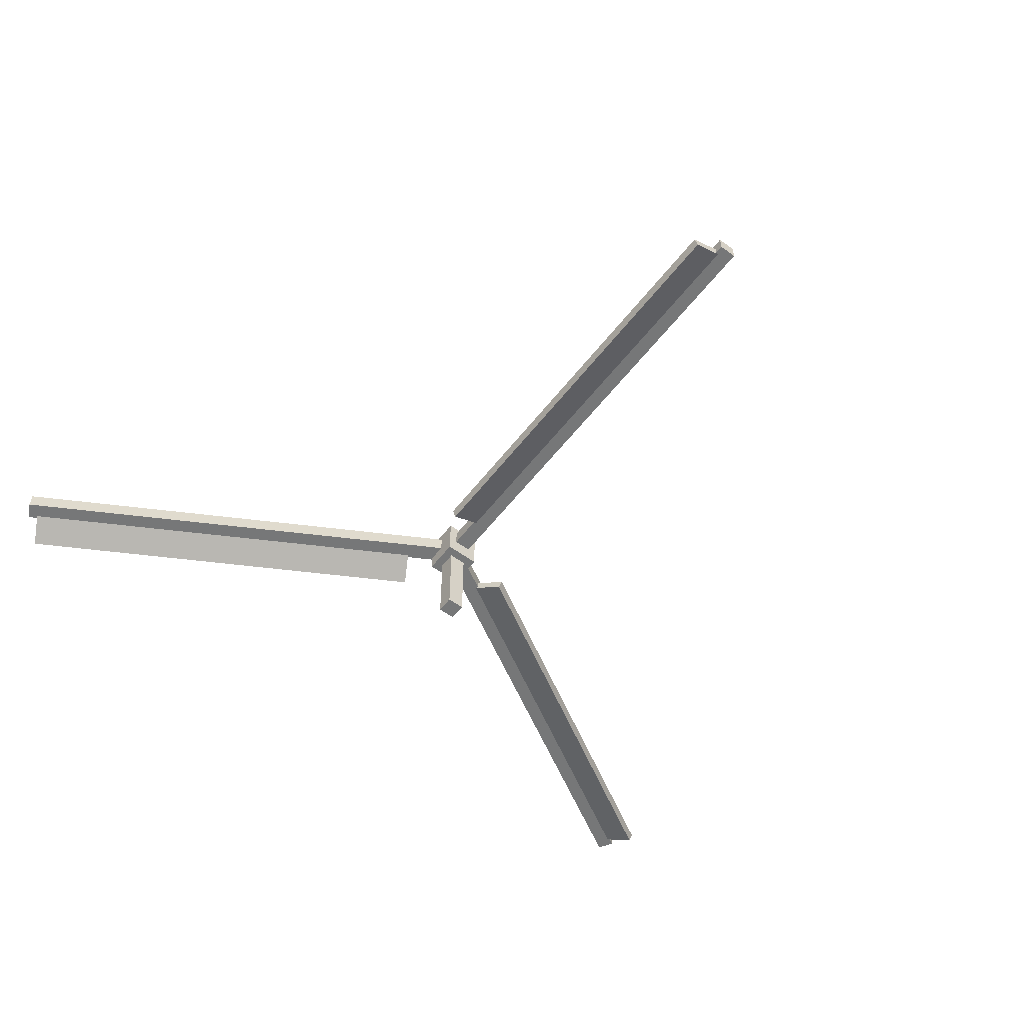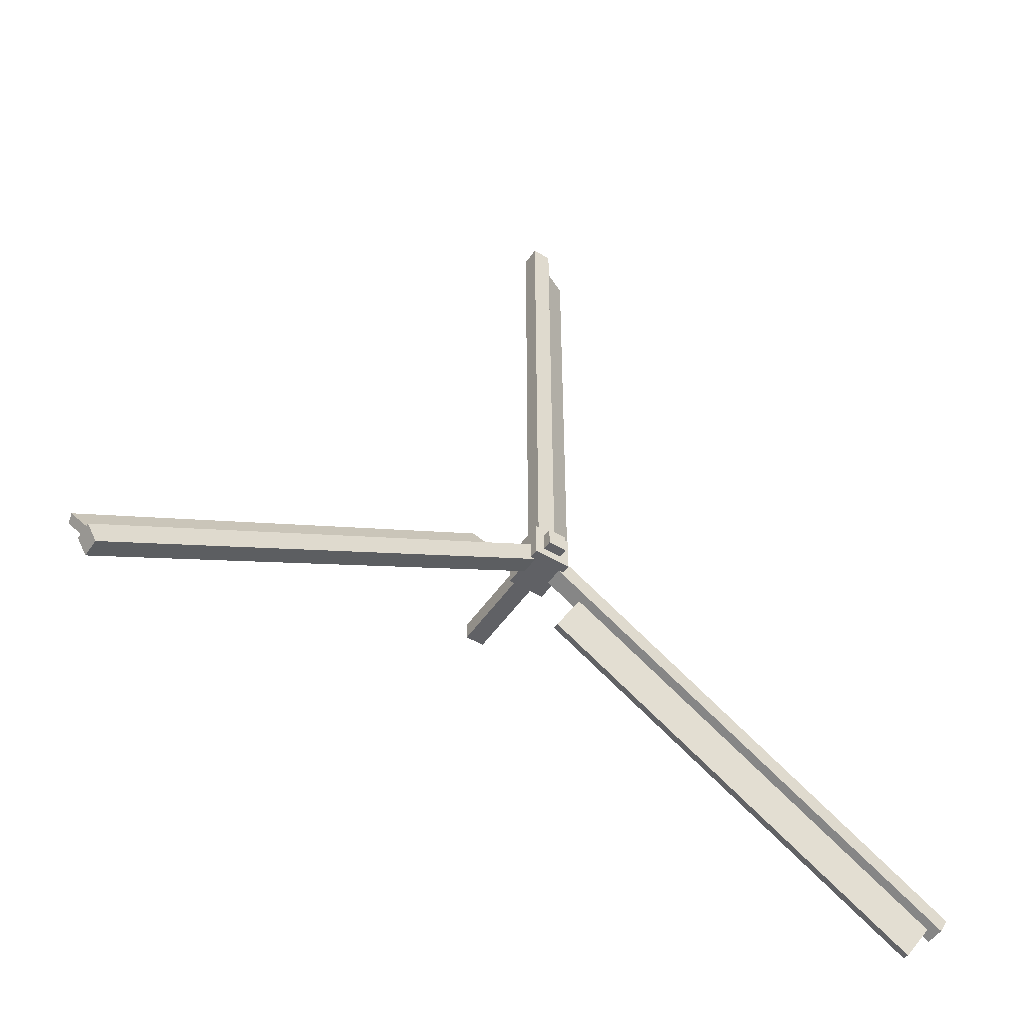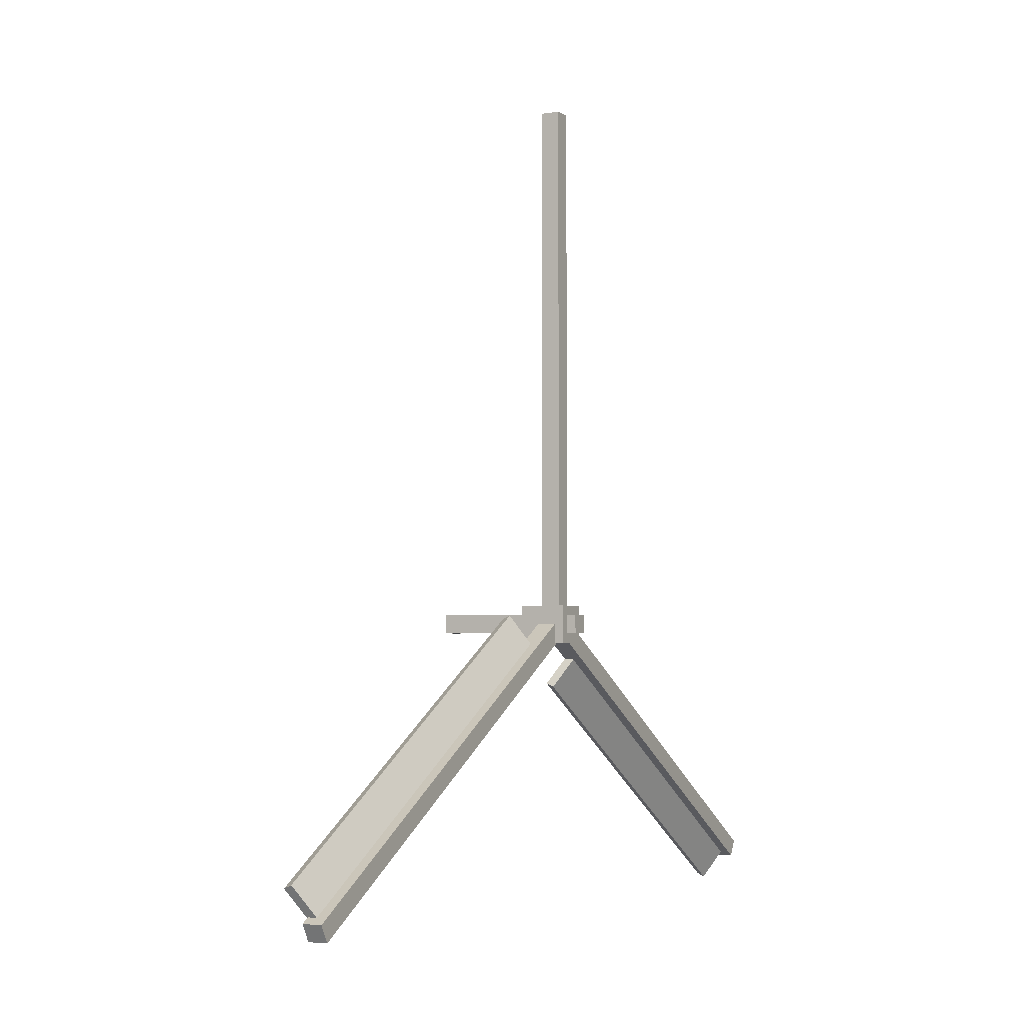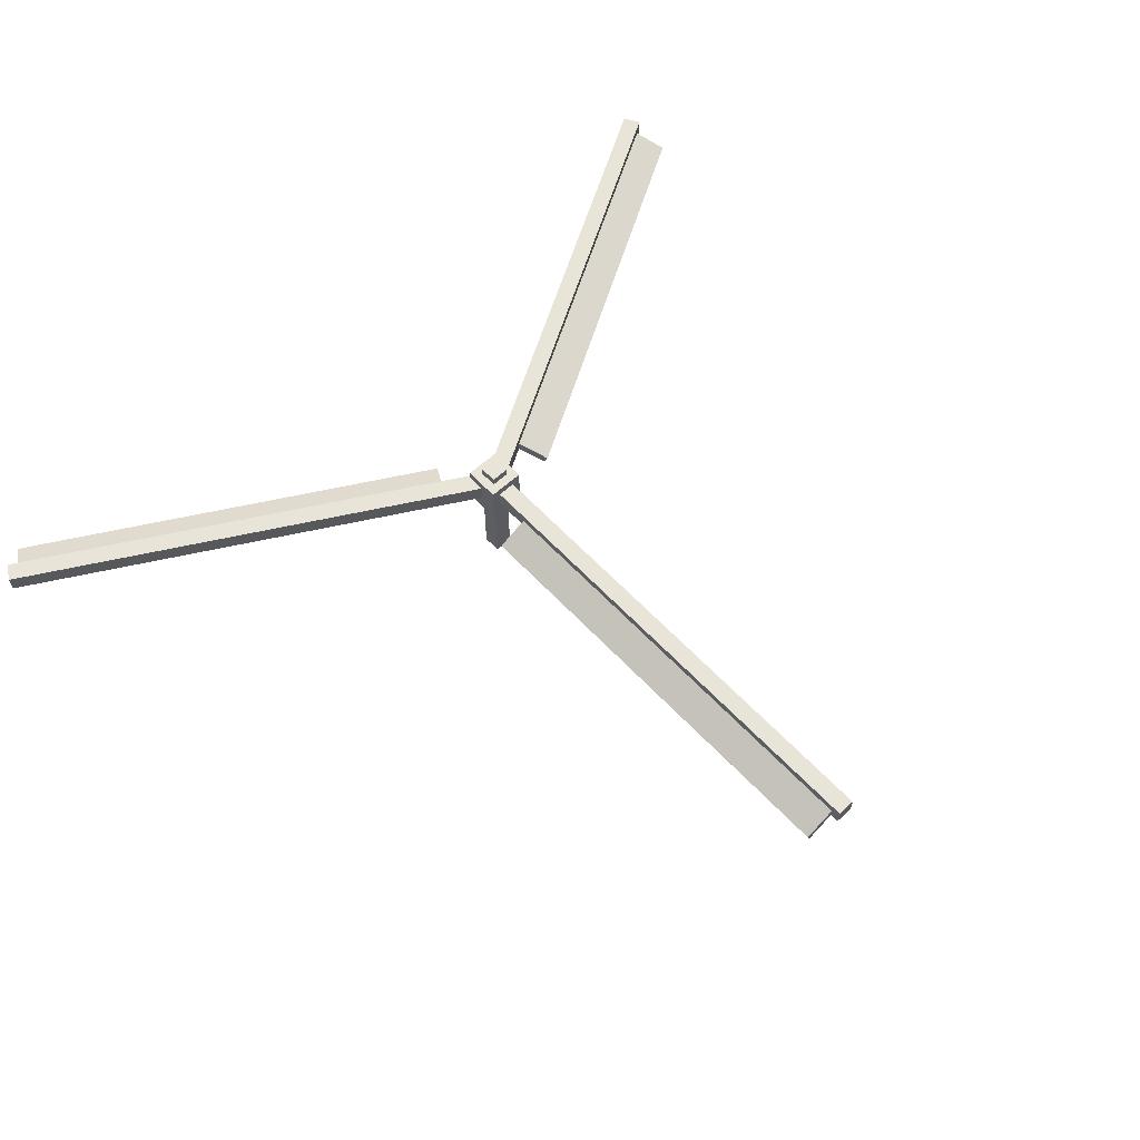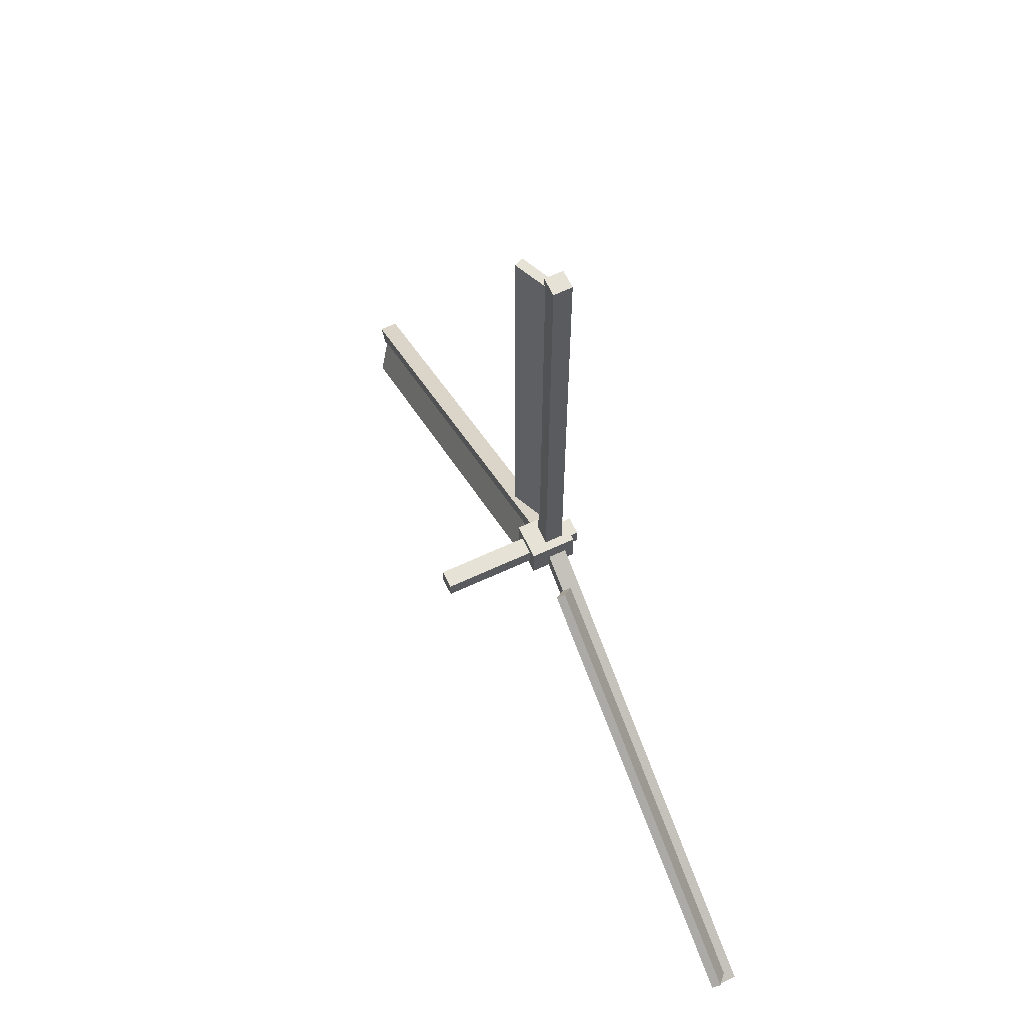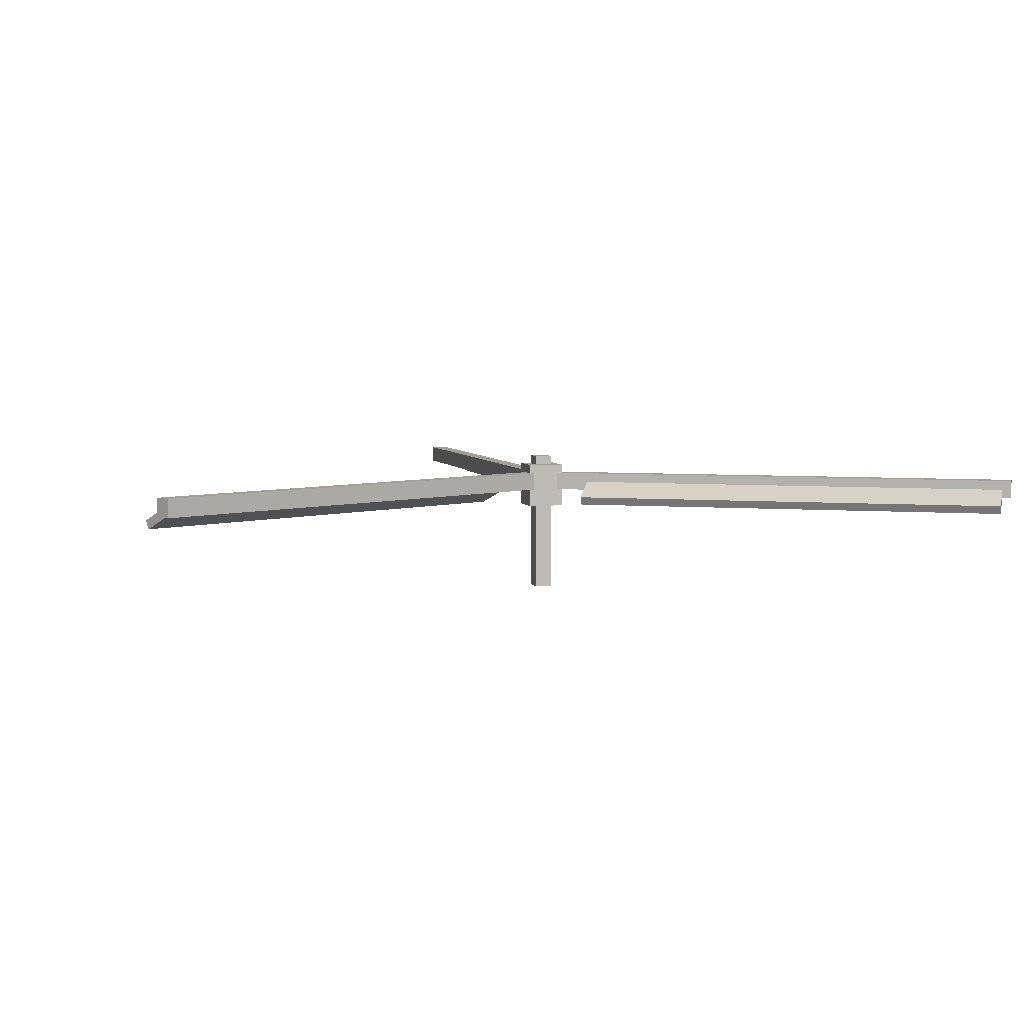
<metadata>
{"format":"obj","ext":"obj","renderer":"f3d","projection":"perspective","resolution":1024,"background":"white","views":[{"elev":-57.0,"azim":142.7,"up":"+Z"},{"elev":-50.2,"azim":-33.1,"up":"+Y"},{"elev":-3.1,"azim":-62.6,"up":"+Y"},{"elev":60.7,"azim":137.2,"up":"+Z"},{"elev":64.0,"azim":-115.2,"up":"+Y"},{"elev":5.1,"azim":-15.0,"up":"+Z"}]}
</metadata>
<code>
o ModenRotor_ModernRotor
v -0.0625 -0.0625 0.4375
v 0.0625 -0.0625 0.4375
v -0.0625 0.0625 0.4375
v 0.0625 0.0625 0.4375
v -0.0625 -0.0625 -0.5625
v 0.0625 -0.0625 -0.5625
v -0.0625 0.0625 -0.5625
v 0.0625 0.0625 -0.5625
v -0.02288 -0.08538 0.3125
v -0.08538 0.02288 0.3125
v -3 -1.804 0.3125
v -3.062 -1.696 0.3125
v -0.02288 -0.08538 0.1875
v -0.08538 0.02288 0.1875
v -3 -1.804 0.1875
v -3.062 -1.696 0.1875
v -0.3511 -0.142 0.2525
v -0.4643 0.05427 0.1468
v -3.003 -1.673 0.2525
v -3.117 -1.477 0.1468
v -0.3378 -0.1648 0.1958
v -0.4511 0.03139 0.09016
v -2.99 -1.696 0.1958
v -3.103 -1.5 0.09016
v 2.851 -1.938 0.09016
v 2.964 -1.741 0.1958
v 0.1984 -0.4064 0.09016
v 0.3117 -0.2102 0.1958
v 2.837 -1.961 0.1468
v 2.951 -1.764 0.2525
v 0.1852 -0.4293 0.1468
v 0.2985 -0.233 0.2525
v 3 -1.804 0.1875
v 3.062 -1.696 0.1875
v 0.02288 -0.08538 0.1875
v 0.08538 0.02288 0.1875
v 3 -1.804 0.3125
v 3.062 -1.696 0.3125
v 0.02288 -0.08538 0.3125
v 0.08538 0.02288 0.3125
v -0.0625 0.0625 0.3125
v 0.0625 0.0625 0.3125
v -0.0625 3.5 0.3125
v 0.0625 3.5 0.3125
v 0.05259 0.375 0.2525
v 0.2792 0.375 0.1468
v 0.05259 3.438 0.2525
v 0.2792 3.438 0.1468
v -0.0625 0.0625 0.1875
v 0.0625 0.0625 0.1875
v -0.0625 3.5 0.1875
v 0.0625 3.5 0.1875
v 0.02618 0.375 0.1958
v 0.2528 0.375 0.09016
v 0.02618 3.438 0.1958
v 0.2528 3.438 0.09016
v -0.125 -0.125 0.375
v 0.125 -0.125 0.375
v -0.125 0.125 0.375
v 0.125 0.125 0.375
v -0.125 -0.125 0.0625
v 0.125 -0.125 0.0625
v -0.125 0.125 0.0625
v 0.125 0.125 0.0625
f 2 4 3 1
f 6 5 7 8
f 1 3 7 5
f 4 2 6 8
f 3 4 8 7
f 2 1 5 6
f 10 12 11 9
f 18 20 19 17
f 14 13 15 16
f 9 11 15 13
f 12 10 14 16
f 22 21 23 24
f 20 18 22 24
f 19 20 24 23
f 18 17 21 22
f 38 37 33 34
f 11 12 16 15
f 31 32 28 27
f 30 29 25 26
f 29 31 27 25
f 27 28 26 25
f 37 39 35 33
f 40 38 34 36
f 35 36 34 33
f 31 29 30 32
f 39 37 38 40
f 42 44 43 41
f 46 48 47 45
f 50 49 51 52
f 41 43 51 49
f 44 42 50 52
f 43 44 52 51
f 54 53 55 56
f 48 46 54 56
f 47 48 56 55
f 46 45 53 54
f 58 60 59 57
f 62 61 63 64
f 57 59 63 61
f 60 58 62 64
f 59 60 64 63
f 58 57 61 62

</code>
